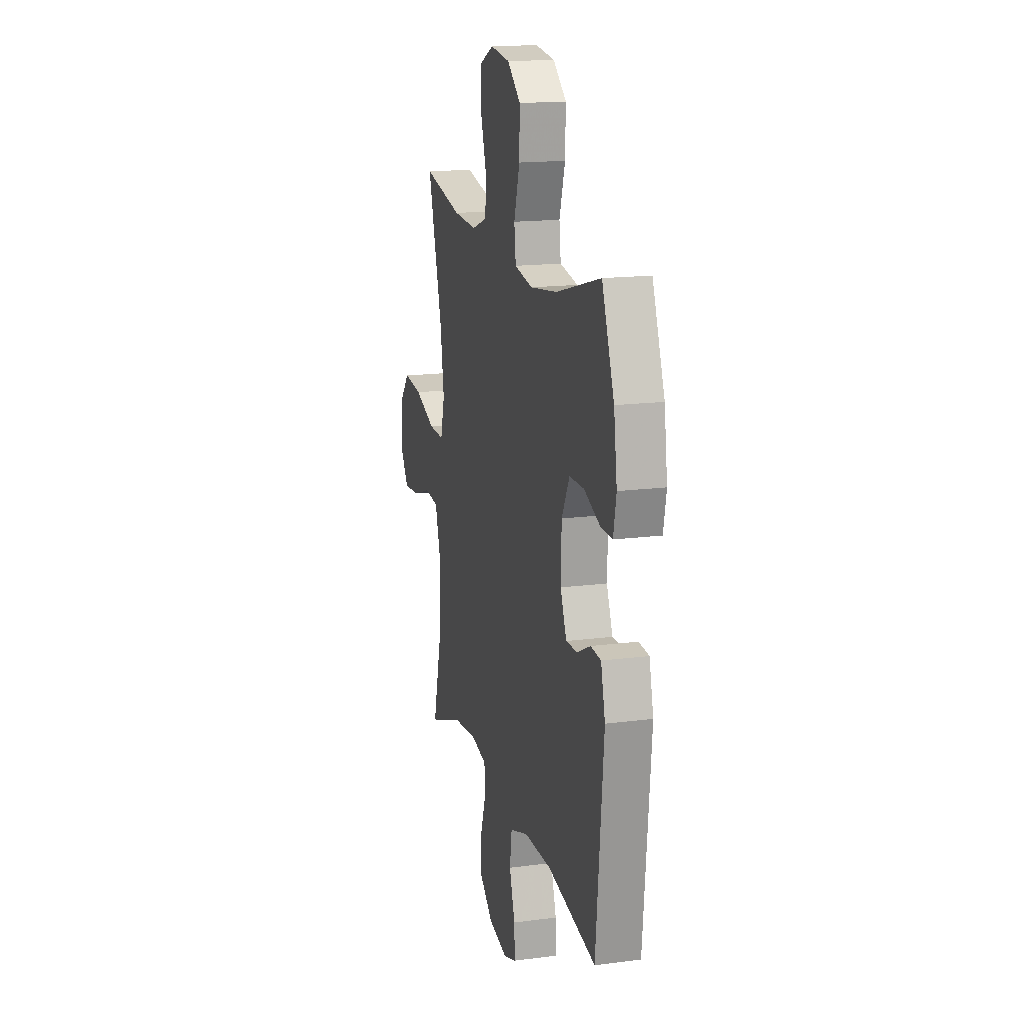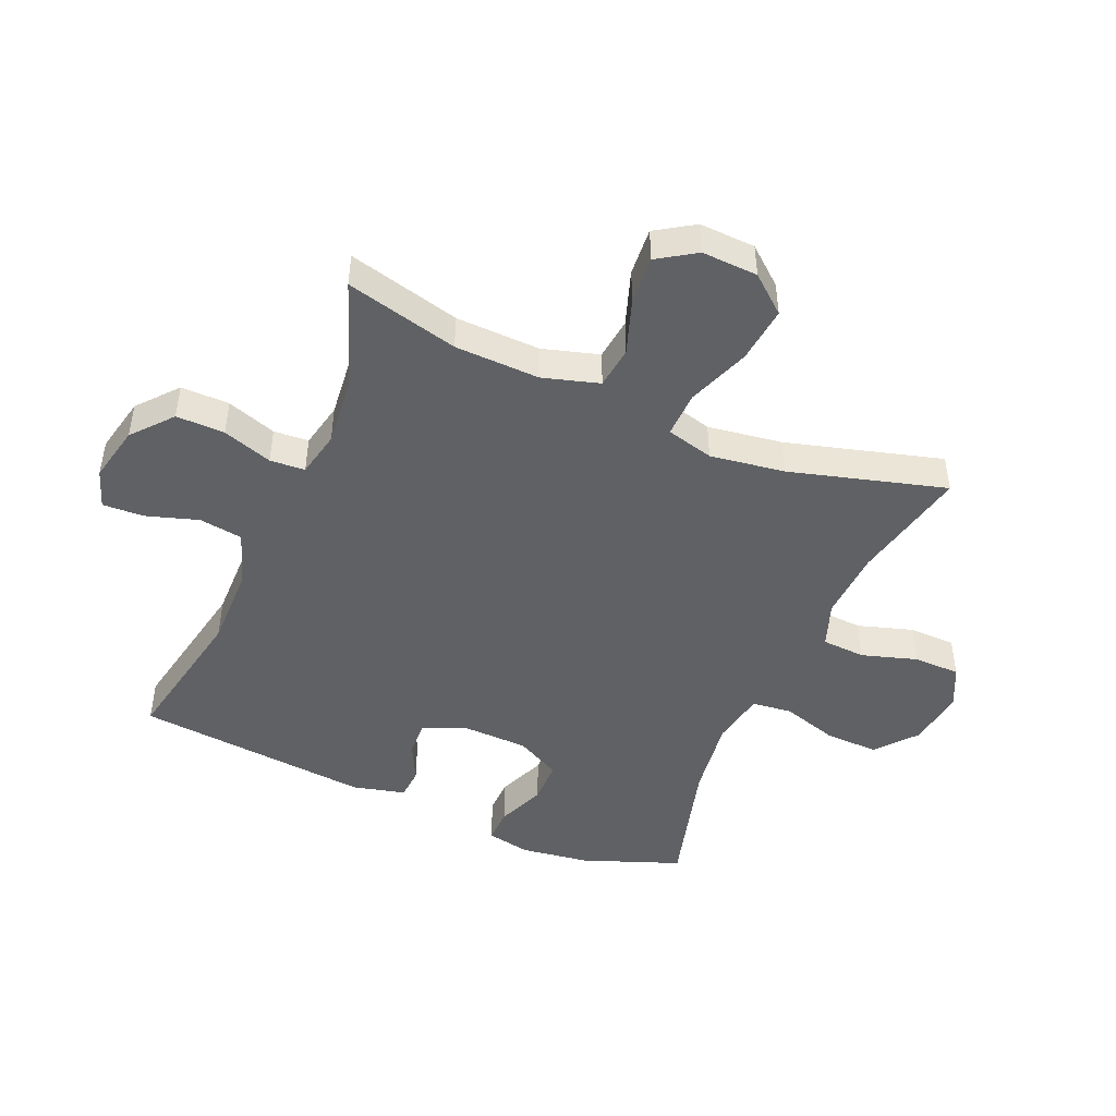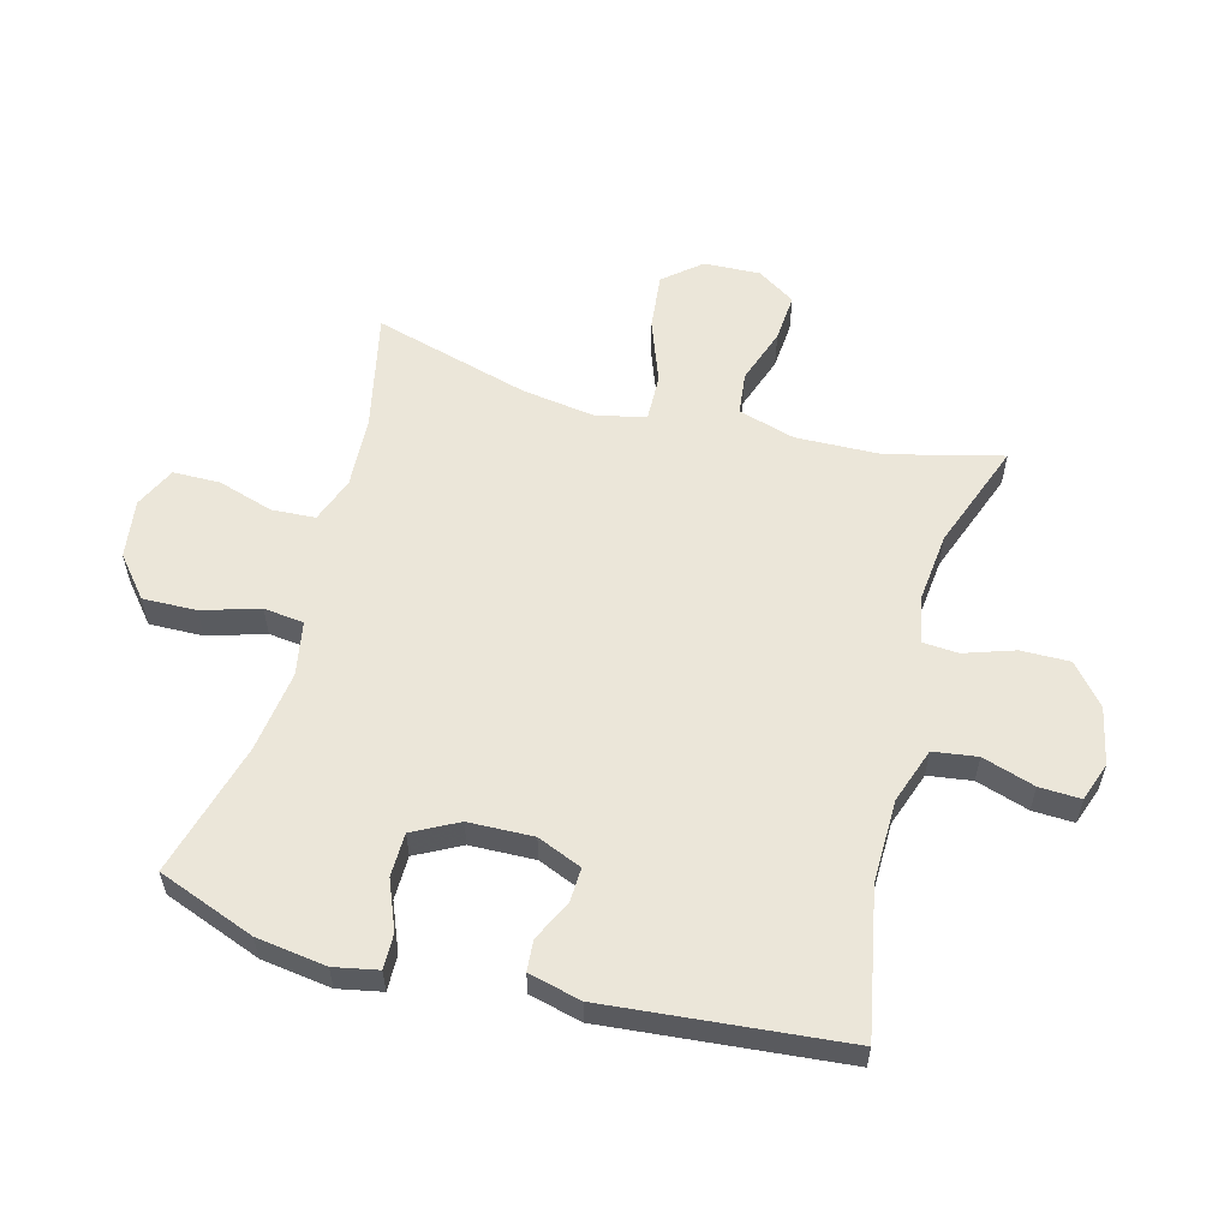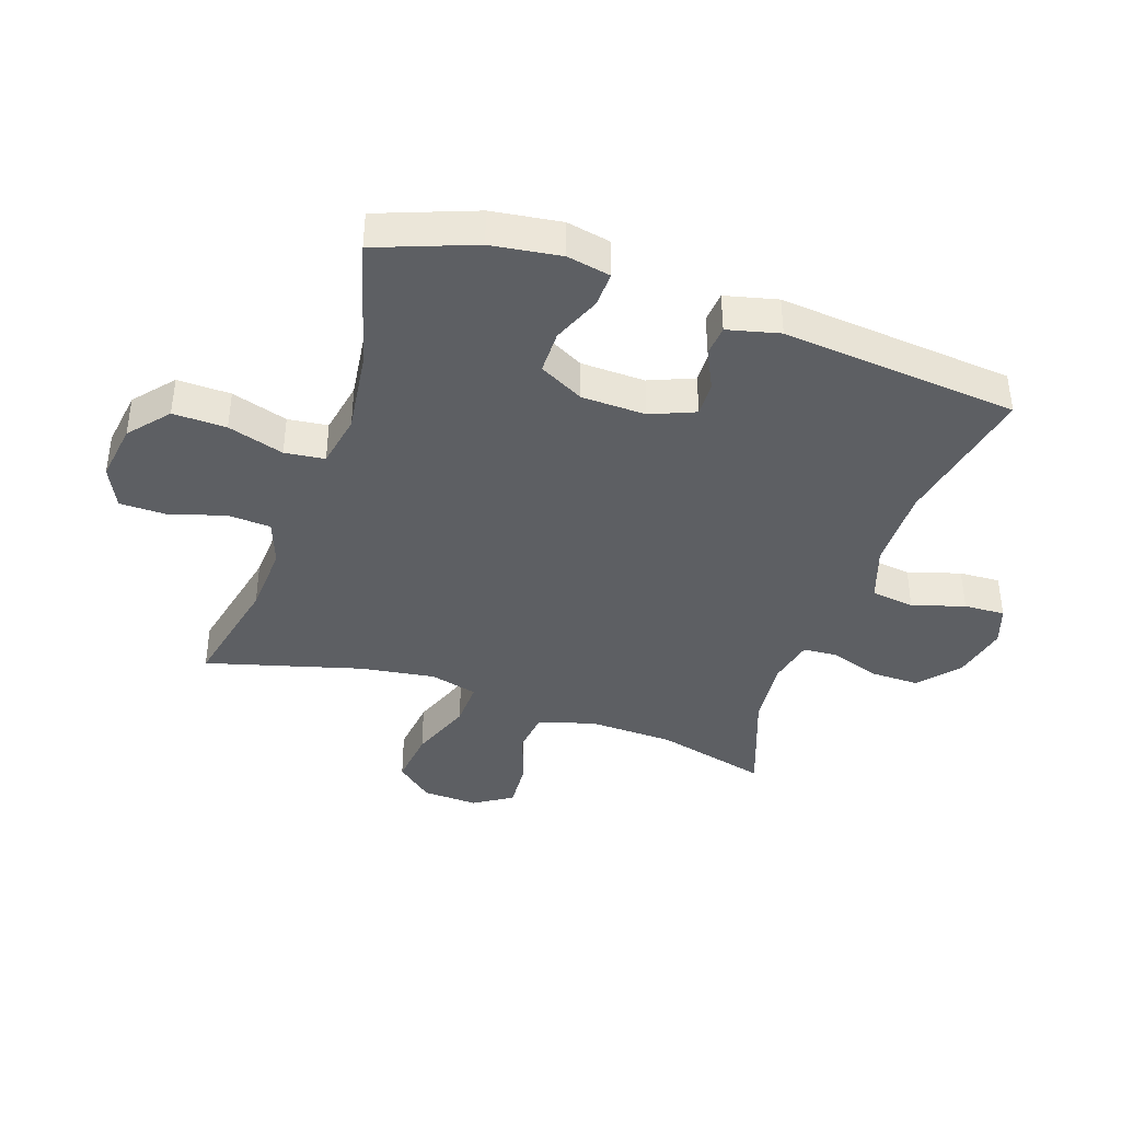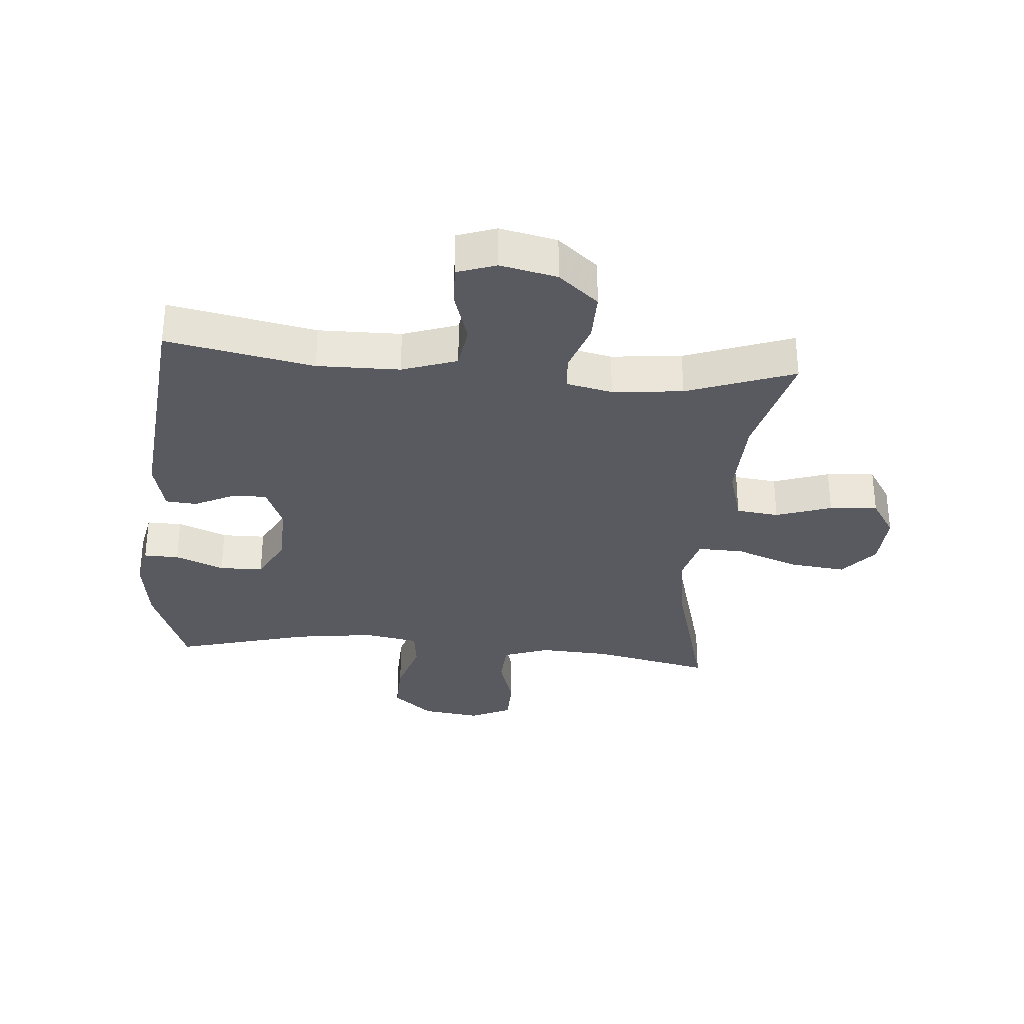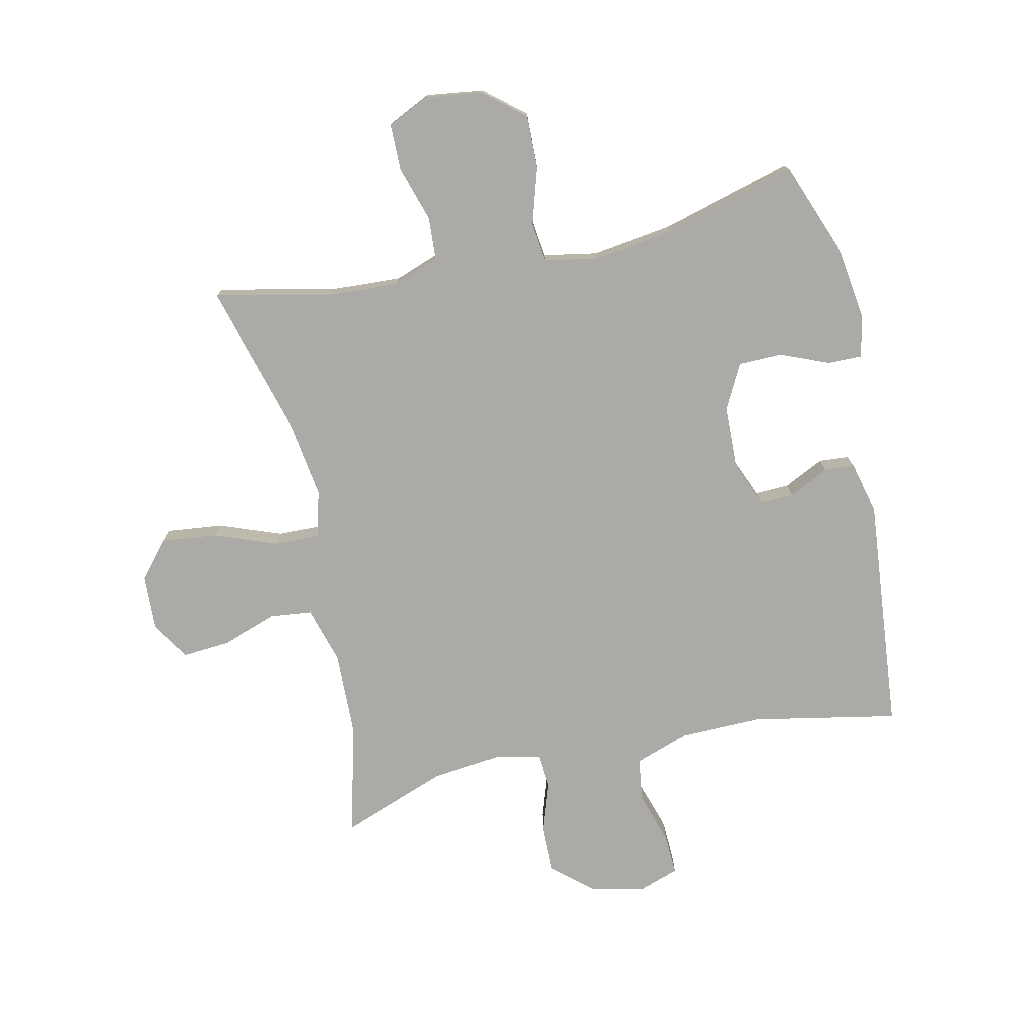
<metadata>
{"format":"obj","ext":"obj","renderer":"f3d","projection":"perspective","resolution":1024,"background":"white","views":[{"elev":16.4,"azim":75.0,"up":"+Z"},{"elev":-46.7,"azim":-113.3,"up":"+Y"},{"elev":57.3,"azim":105.0,"up":"+Y"},{"elev":-39.8,"azim":71.0,"up":"+Y"},{"elev":-31.9,"azim":175.0,"up":"+Y"},{"elev":-76.0,"azim":12.4,"up":"+Y"}]}
</metadata>
<code>
v 0.5 0.07 0.5
v 0.56 0.07 0.342
v 0.576 0.07 0.229
v 0.562 0.07 0.158
v 0.505 0.07 0.159
v 0.426 0.07 0.191
v 0.355 0.07 0.19
v 0.317 0.07 0.117
v 0.314 0.07 0.012
v 0.344 0.07 -0.06
v 0.4 0.07 -0.058
v 0.465 0.07 -0.026
v 0.515 0.07 -0.03
v 0.536 0.07 -0.115
v 0.5 0.07 -0.5
v 0.262 0.07 -0.454
v 0.128 0.07 -0.456
v 0.039 0.07 -0.487
v 0.029 0.07 -0.558
v 0.056 0.07 -0.643
v 0.059 0.07 -0.71
v -0.004 0.07 -0.732
v -0.096 0.07 -0.712
v -0.161 0.07 -0.657
v -0.16 0.07 -0.578
v -0.133 0.07 -0.497
v -0.137 0.07 -0.44
v -0.212 0.07 -0.424
v -0.326 0.07 -0.436
v -0.5 0.07 -0.5
v -0.454 0.07 -0.316
v -0.45 0.07 -0.178
v -0.477 0.07 -0.086
v -0.546 0.07 -0.078
v -0.636 0.07 -0.109
v -0.714 0.07 -0.115
v -0.754 0.07 -0.053
v -0.75 0.07 0.038
v -0.7 0.07 0.098
v -0.608 0.07 0.088
v -0.506 0.07 0.05
v -0.431 0.07 0.048
v -0.411 0.07 0.125
v -0.429 0.07 0.247
v -0.5 0.07 0.5
v -0.308 0.07 0.459
v -0.193 0.07 0.453
v -0.119 0.07 0.48
v -0.115 0.07 0.551
v -0.143 0.07 0.641
v -0.142 0.07 0.717
v -0.075 0.07 0.749
v 0.02 0.07 0.736
v 0.085 0.07 0.682
v 0.083 0.07 0.595
v 0.055 0.07 0.503
v 0.063 0.07 0.438
v 0.151 0.07 0.422
v 0.282 0.07 0.44
v 0.5 0 0.5
v 0.56 0 0.342
v 0.576 0 0.229
v 0.562 0 0.158
v 0.505 0 0.159
v 0.426 0 0.191
v 0.355 0 0.19
v 0.317 0 0.117
v 0.314 0 0.012
v 0.344 0 -0.06
v 0.4 0 -0.058
v 0.465 0 -0.026
v 0.515 0 -0.03
v 0.536 0 -0.115
v 0.5 0 -0.5
v 0.262 0 -0.454
v 0.128 0 -0.456
v 0.039 0 -0.487
v 0.029 0 -0.558
v 0.056 0 -0.643
v 0.059 0 -0.71
v -0.004 0 -0.732
v -0.096 0 -0.712
v -0.161 0 -0.657
v -0.16 0 -0.578
v -0.133 0 -0.497
v -0.137 0 -0.44
v -0.212 0 -0.424
v -0.326 0 -0.436
v -0.5 0 -0.5
v -0.454 0 -0.316
v -0.45 0 -0.178
v -0.477 0 -0.086
v -0.546 0 -0.078
v -0.636 0 -0.109
v -0.714 0 -0.115
v -0.754 0 -0.053
v -0.75 0 0.038
v -0.7 0 0.098
v -0.608 0 0.088
v -0.506 0 0.05
v -0.431 0 0.048
v -0.411 0 0.125
v -0.429 0 0.247
v -0.5 0 0.5
v -0.308 0 0.459
v -0.193 0 0.453
v -0.119 0 0.48
v -0.115 0 0.551
v -0.143 0 0.641
v -0.142 0 0.717
v -0.075 0 0.749
v 0.02 0 0.736
v 0.085 0 0.682
v 0.083 0 0.595
v 0.055 0 0.503
v 0.063 0 0.438
v 0.151 0 0.422
v 0.282 0 0.44
f 53 54 55 56
f 53 56 57
f 52 53 57
f 49 50 51 52
f 48 49 52 57
f 47 48 57
f 46 47 57 58
f 44 45 46
f 43 44 46 58
f 38 39 40 41
f 38 41 42
f 37 38 42
f 34 35 36 37
f 33 34 37 42
f 32 33 42
f 31 32 42 43
f 29 30 31
f 28 29 31 43
f 23 24 25 26
f 23 26 27
f 22 23 27
f 19 20 21 22
f 18 19 22 27
f 17 18 27
f 16 17 27 28
f 14 15 16
f 11 12 13 14
f 10 11 14 16
f 9 10 16 28
f 3 4 5 6
f 3 6 7
f 59 1 2 3
f 59 3 7
f 58 59 7 8
f 28 43 58
f 8 9 28 58
f 115 114 113 112
f 116 115 112
f 116 112 111
f 111 110 109 108
f 116 111 108 107
f 116 107 106
f 117 116 106 105
f 105 104 103
f 117 105 103 102
f 100 99 98 97
f 101 100 97
f 101 97 96
f 96 95 94 93
f 101 96 93 92
f 101 92 91
f 102 101 91 90
f 90 89 88
f 102 90 88 87
f 85 84 83 82
f 86 85 82
f 86 82 81
f 81 80 79 78
f 86 81 78 77
f 86 77 76
f 87 86 76 75
f 75 74 73
f 73 72 71 70
f 75 73 70 69
f 87 75 69 68
f 65 64 63 62
f 66 65 62
f 62 61 60 118
f 66 62 118
f 67 66 118 117
f 117 102 87
f 117 87 68 67
f 1 60 61 2
f 2 61 62 3
f 3 62 63 4
f 4 63 64 5
f 5 64 65 6
f 6 65 66 7
f 7 66 67 8
f 8 67 68 9
f 9 68 69 10
f 10 69 70 11
f 11 70 71 12
f 12 71 72 13
f 13 72 73 14
f 14 73 74 15
f 15 74 75 16
f 16 75 76 17
f 17 76 77 18
f 18 77 78 19
f 19 78 79 20
f 20 79 80 21
f 21 80 81 22
f 22 81 82 23
f 23 82 83 24
f 24 83 84 25
f 25 84 85 26
f 26 85 86 27
f 27 86 87 28
f 28 87 88 29
f 29 88 89 30
f 30 89 90 31
f 31 90 91 32
f 32 91 92 33
f 33 92 93 34
f 34 93 94 35
f 35 94 95 36
f 36 95 96 37
f 37 96 97 38
f 38 97 98 39
f 39 98 99 40
f 40 99 100 41
f 41 100 101 42
f 42 101 102 43
f 43 102 103 44
f 44 103 104 45
f 45 104 105 46
f 46 105 106 47
f 47 106 107 48
f 48 107 108 49
f 49 108 109 50
f 50 109 110 51
f 51 110 111 52
f 52 111 112 53
f 53 112 113 54
f 54 113 114 55
f 55 114 115 56
f 56 115 116 57
f 57 116 117 58
f 58 117 118 59
f 59 118 60 1

</code>
